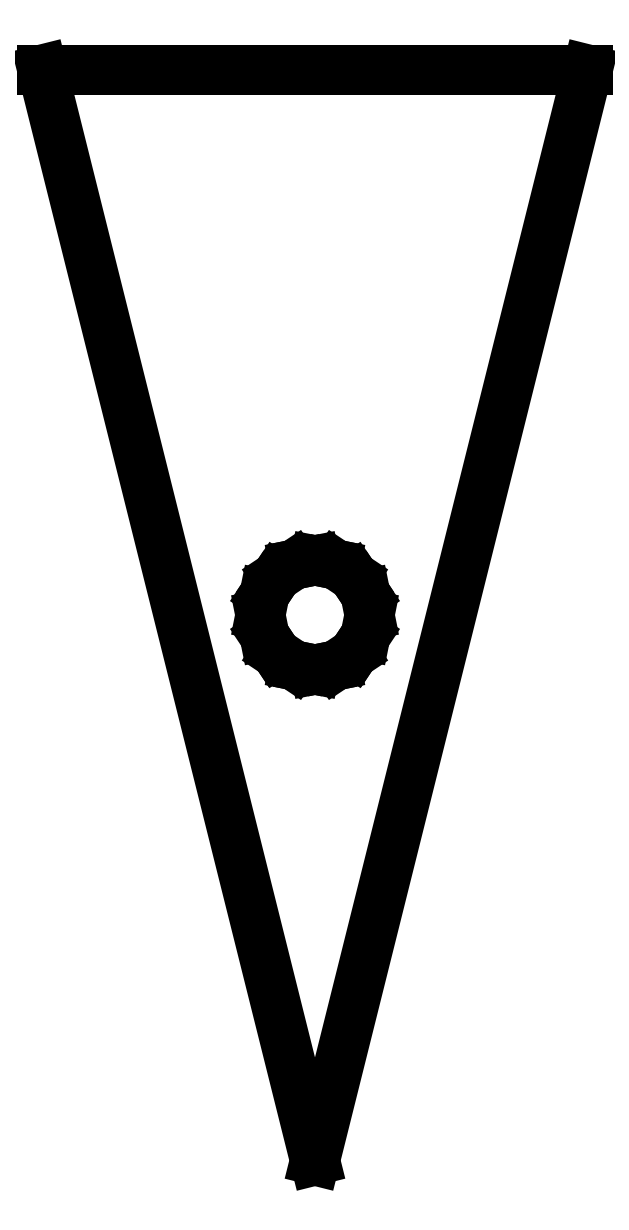
<metadata>
{"format":"dxf","ext":"dxf","renderer":"ezdxf+matplotlib","layout":"modelspace","background":"white","min_lineweight":24,"dpi":150}
</metadata>
<code>
0
SECTION
2
ENTITIES
0
LINE
8
0
10
-25
11
25
20
50
21
50
0
LINE
8
0
10
25
11
0
20
50
21
-50
0
LINE
8
0
10
0
11
-25
20
-50
21
50
0
LINE
8
0
10
-5
11
-4.619
20
0
21
1.913
0
LINE
8
0
10
-4.619
11
-4.074
20
1.913
21
2.73
0
LINE
8
0
10
-4.074
11
-3.536
20
2.73
21
3.536
0
LINE
8
0
10
-3.536
11
-1.913
20
3.536
21
4.619
0
LINE
8
0
10
-1.913
11
-1.43
20
4.619
21
4.716
0
LINE
8
0
10
-1.43
11
0
20
4.716
21
5
0
LINE
8
0
10
0
11
1.43
20
5
21
4.716
0
LINE
8
0
10
1.43
11
1.913
20
4.716
21
4.619
0
LINE
8
0
10
1.913
11
3.536
20
4.619
21
3.536
0
LINE
8
0
10
3.536
11
4.074
20
3.536
21
2.73
0
LINE
8
0
10
4.074
11
4.619
20
2.73
21
1.913
0
LINE
8
0
10
4.619
11
5
20
1.913
21
0
0
LINE
8
0
10
5
11
4.619
20
0
21
-1.913
0
LINE
8
0
10
4.619
11
3.597
20
-1.913
21
-3.444
0
LINE
8
0
10
3.597
11
3.536
20
-3.444
21
-3.536
0
LINE
8
0
10
3.536
11
1.913
20
-3.536
21
-4.619
0
LINE
8
0
10
1.913
11
1.182
20
-4.619
21
-4.765
0
LINE
8
0
10
1.182
11
0
20
-4.765
21
-5
0
LINE
8
0
10
0
11
-1.182
20
-5
21
-4.765
0
LINE
8
0
10
-1.182
11
-1.913
20
-4.765
21
-4.619
0
LINE
8
0
10
-1.913
11
-3.536
20
-4.619
21
-3.536
0
LINE
8
0
10
-3.536
11
-3.597
20
-3.536
21
-3.444
0
LINE
8
0
10
-3.597
11
-4.619
20
-3.444
21
-1.913
0
LINE
8
0
10
-4.619
11
-5
20
-1.913
21
0
0
ENDSEC
0
EOF

</code>
